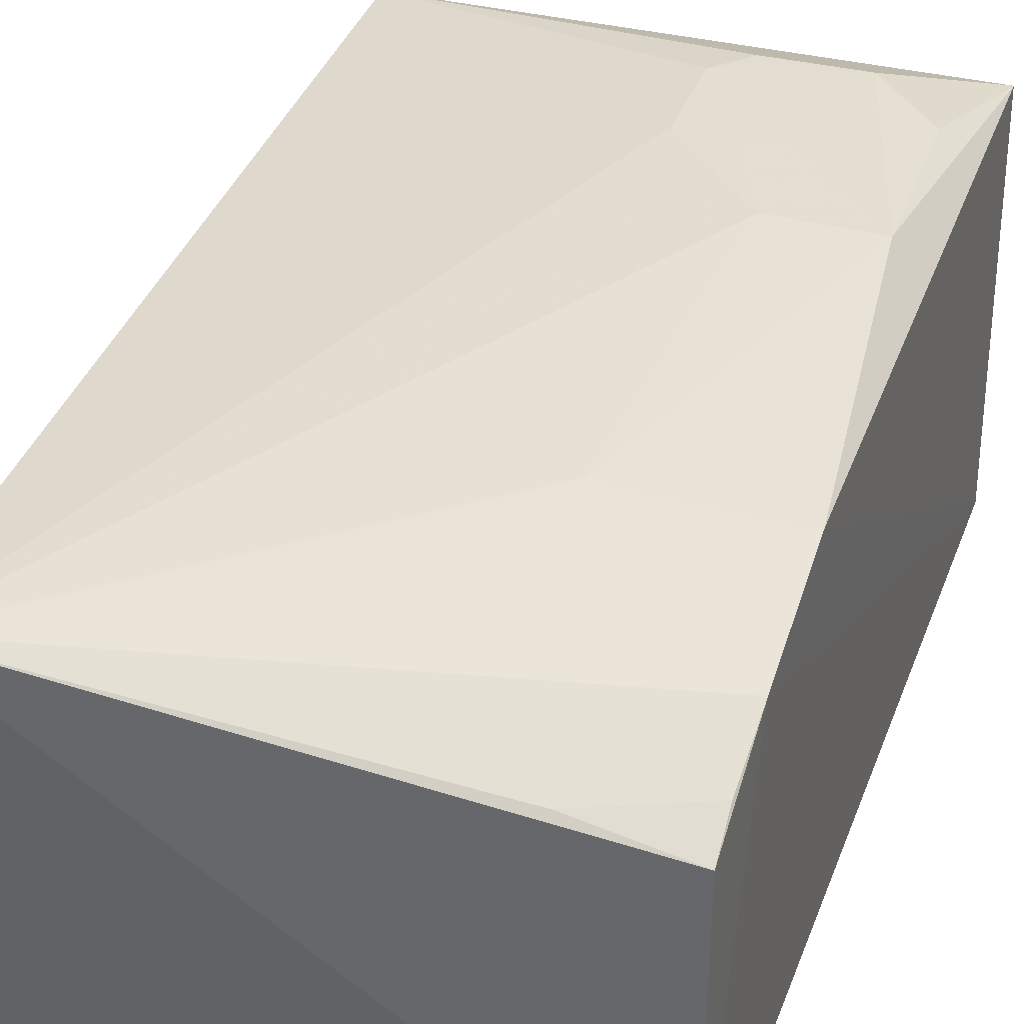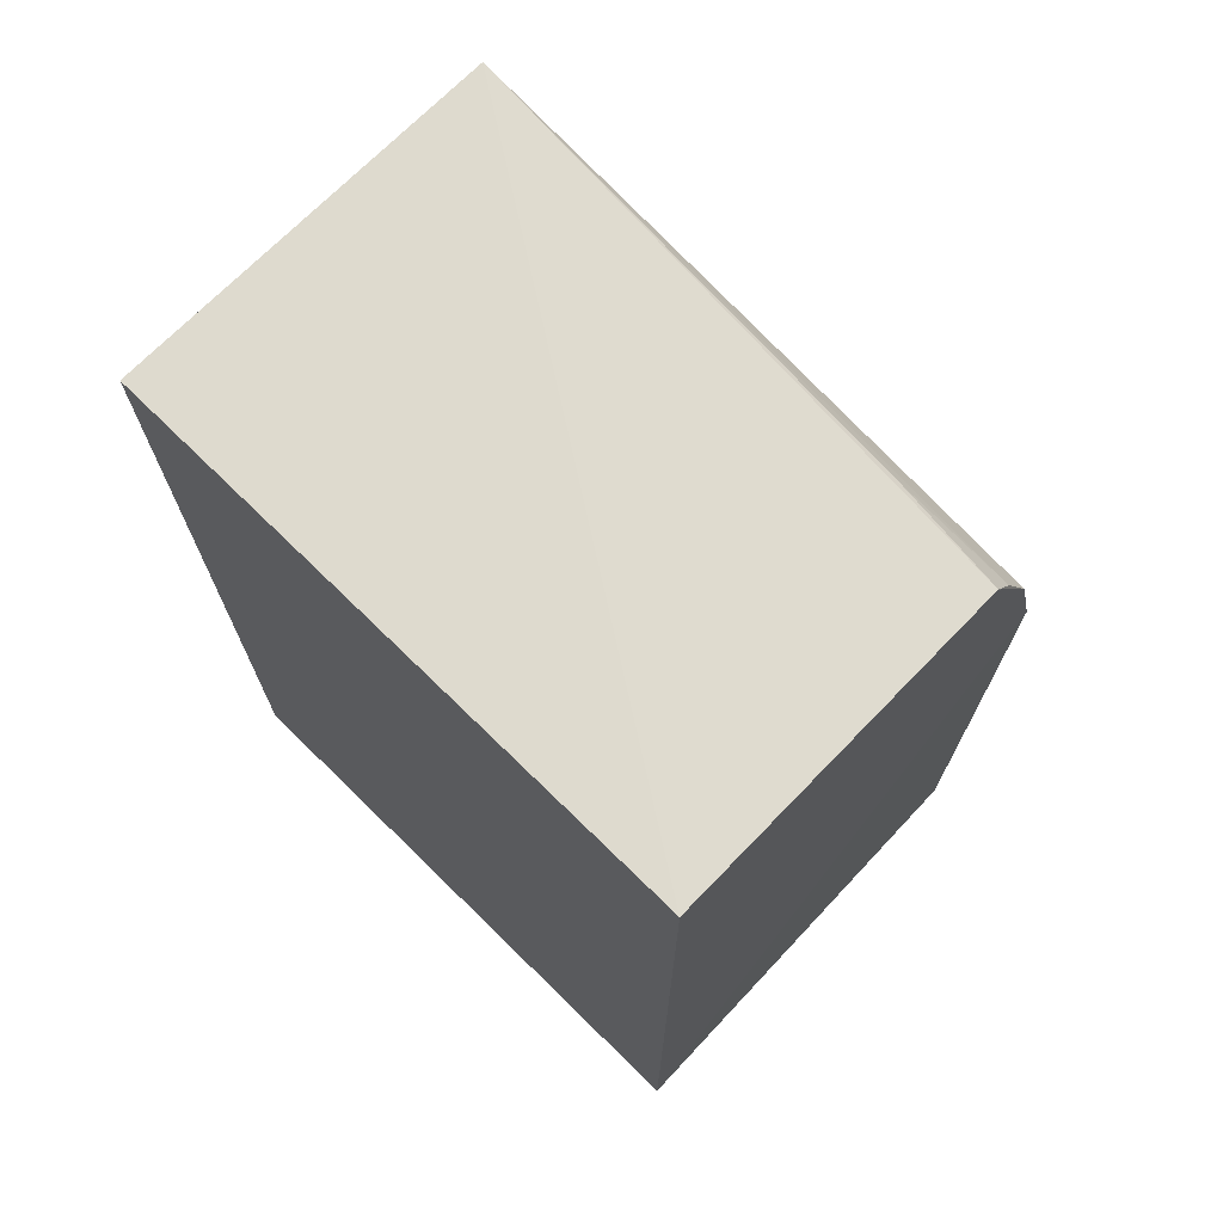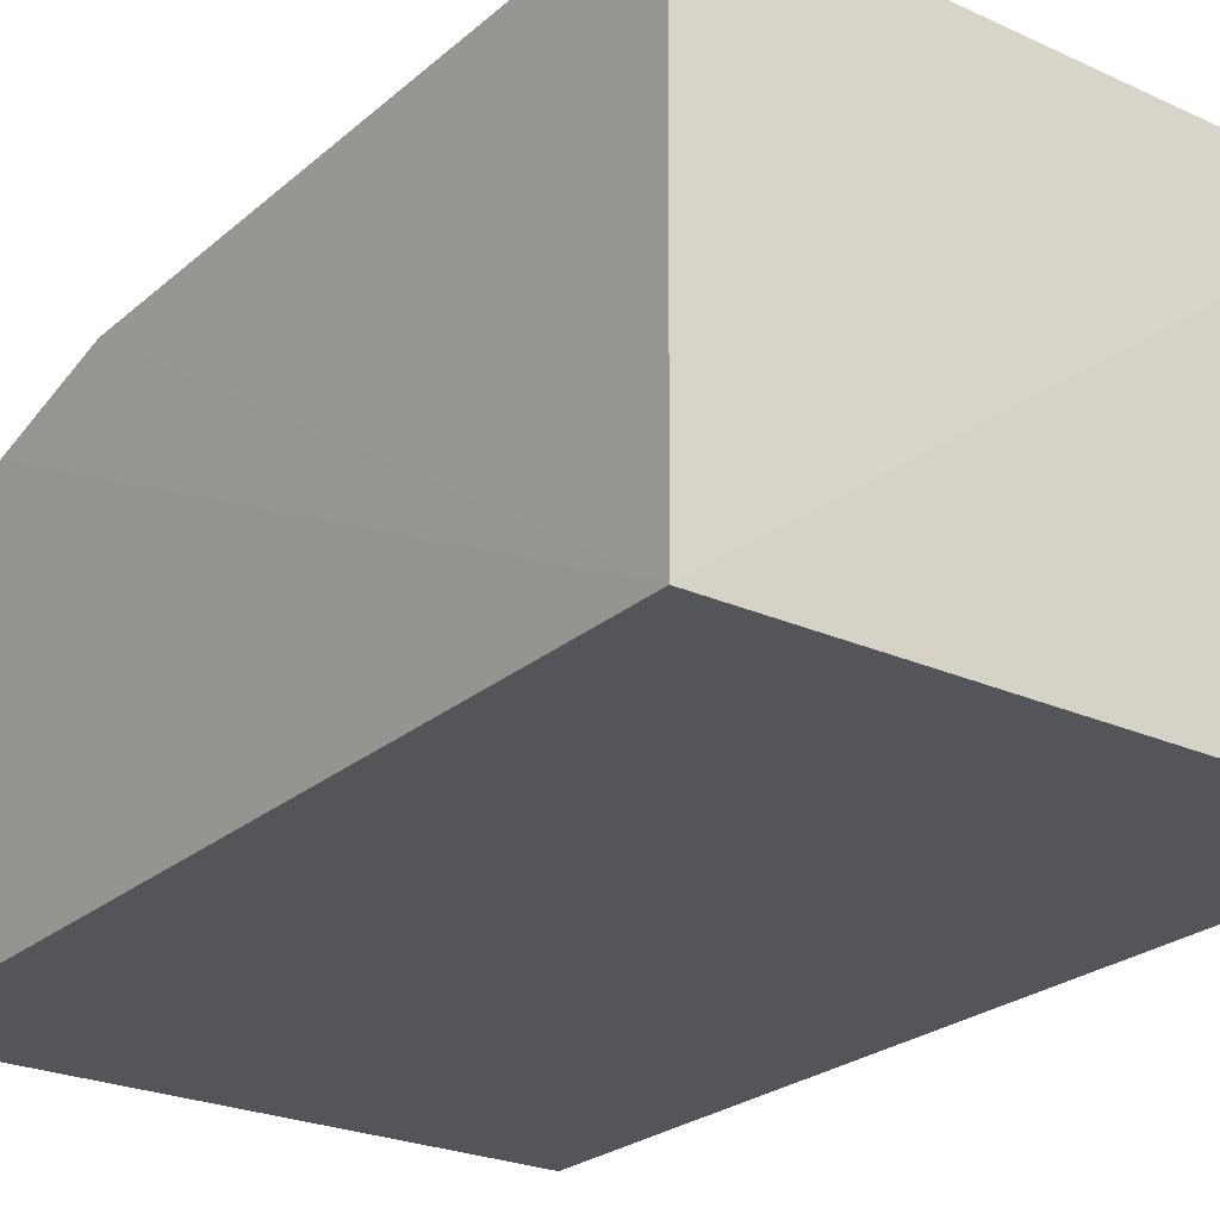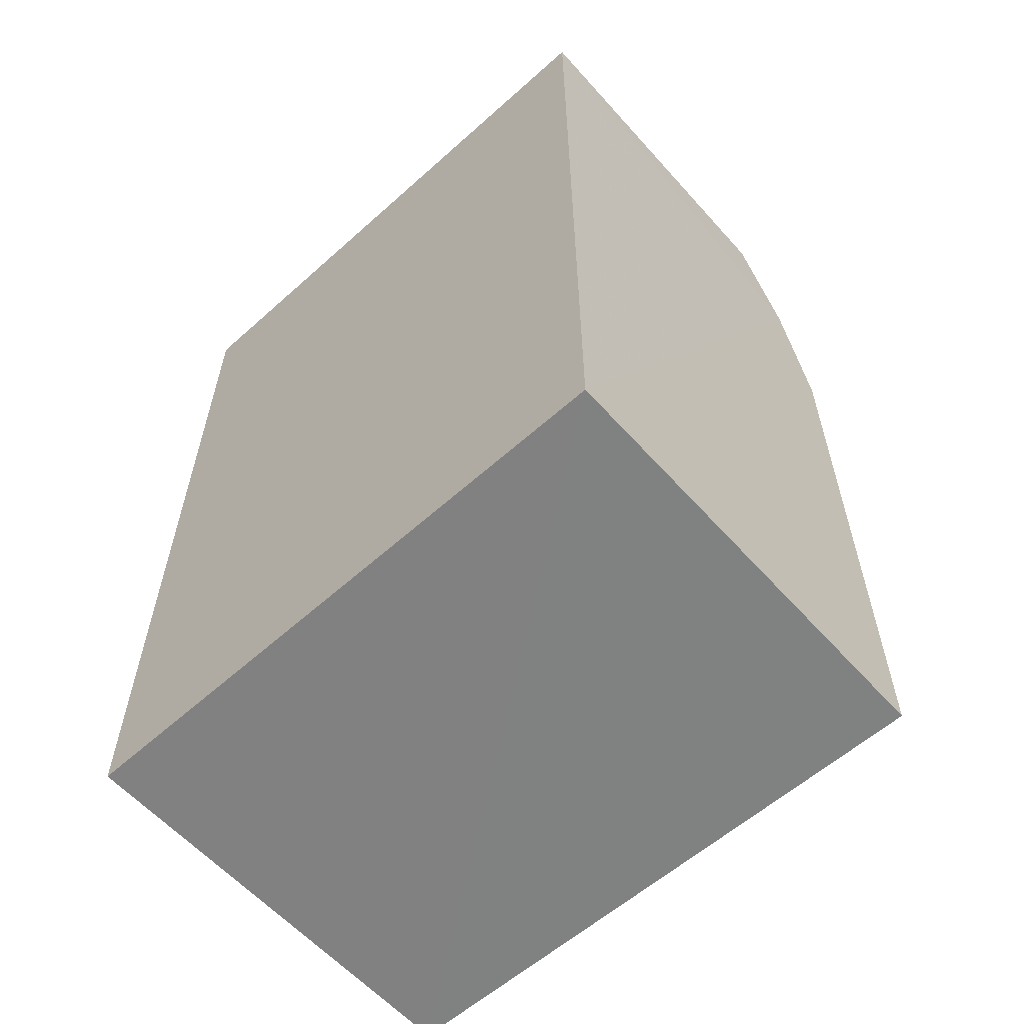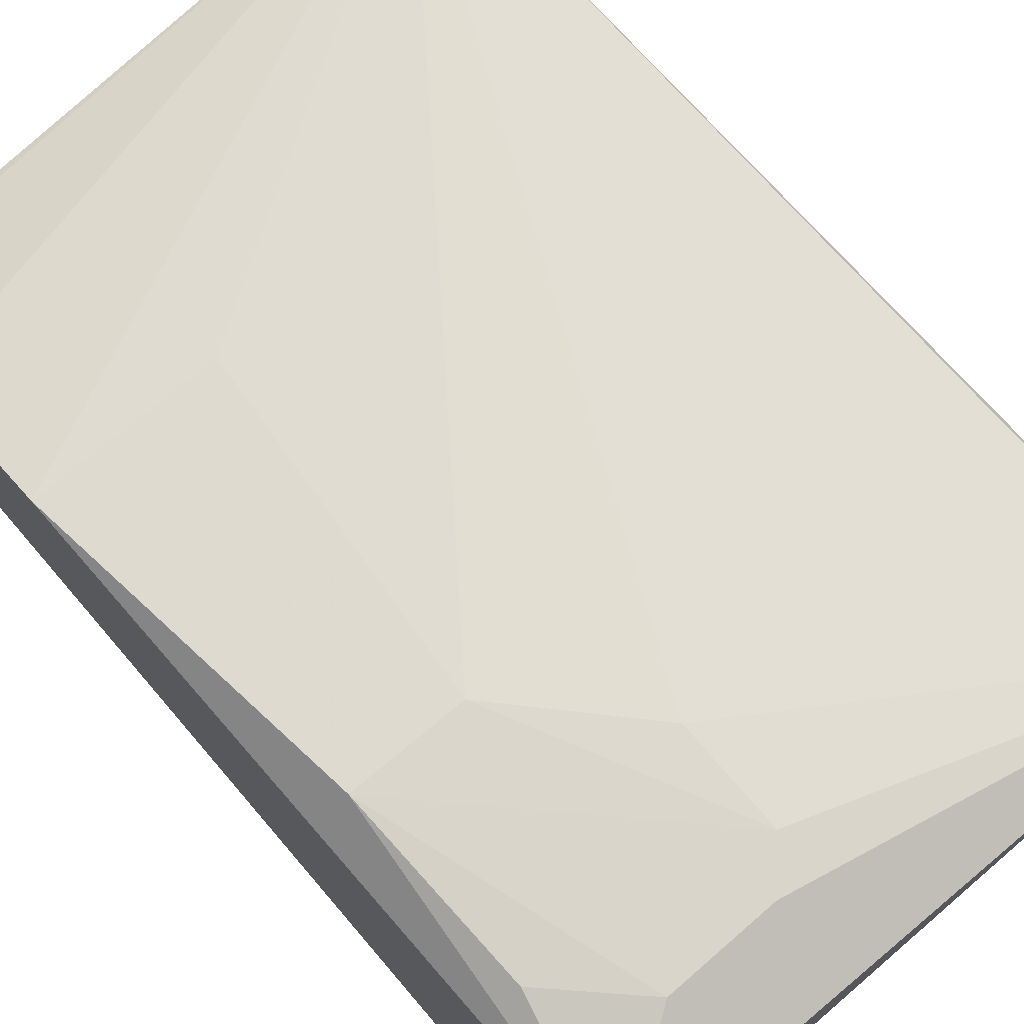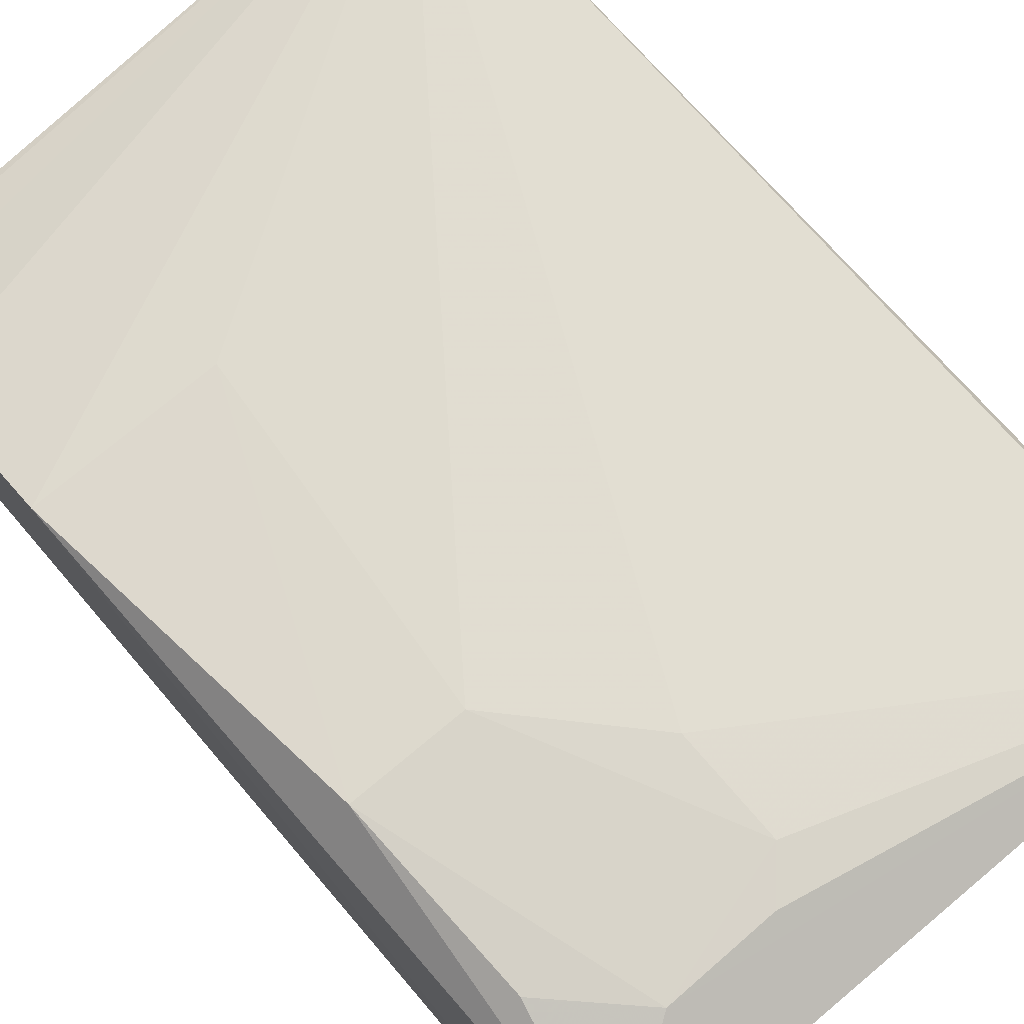
<metadata>
{"format":"obj","ext":"obj","renderer":"f3d","projection":"perspective","resolution":1024,"background":"white","views":[{"elev":37.0,"azim":-160.3,"up":"+Z"},{"elev":71.6,"azim":-135.6,"up":"+Y"},{"elev":-24.7,"azim":-36.3,"up":"+Z"},{"elev":-60.3,"azim":-137.5,"up":"+Y"},{"elev":74.9,"azim":-40.7,"up":"+Z"},{"elev":76.4,"azim":-40.7,"up":"+Z"}]}
</metadata>
<code>
v 0.008762 -0.1514 0.4152
v 0.007576 -0.151 0.2375
v 0.007576 0.2278 0.2375
v -0.2334 0.2224 0.3796
v -0.2348 -0.151 0.2375
v 0.007584 0.2267 0.3966
v 0.0128 -0.09802 0.4029
v -0.2311 -0.148 0.4211
v -0.2348 0.2278 0.2375
v -0.2332 0.1185 0.4178
v -0.2337 0.176 0.4023
v -0.1753 -0.01569 0.4331
v -0.2327 0.2049 0.3893
v -0.2189 -0.01497 0.4337
v -0.1457 -0.1181 0.4327
v -0.132 -0.06192 0.4318
v -0.162 0.1174 0.4172
v -0.1877 0.2203 0.3852
v -0.1877 -0.1183 0.4334
v -0.132 -0.1031 0.4327
v -0.2171 -0.08891 0.4323
f 5 2 1
f 5 3 2
f 7 1 2
f 7 2 3
f 7 6 1
f 7 3 6
f 8 5 1
f 9 3 5
f 9 6 3
f 9 4 6
f 10 5 8
f 11 9 5
f 11 5 10
f 11 4 9
f 11 10 6
f 13 11 6
f 13 4 11
f 14 10 8
f 16 1 6
f 16 6 12
f 17 12 6
f 17 6 10
f 17 14 12
f 17 10 14
f 18 13 6
f 18 6 4
f 18 4 13
f 19 8 1
f 19 1 15
f 20 15 1
f 20 1 16
f 20 16 12
f 20 19 15
f 20 12 14
f 20 14 19
f 21 19 14
f 21 14 8
f 21 8 19

</code>
